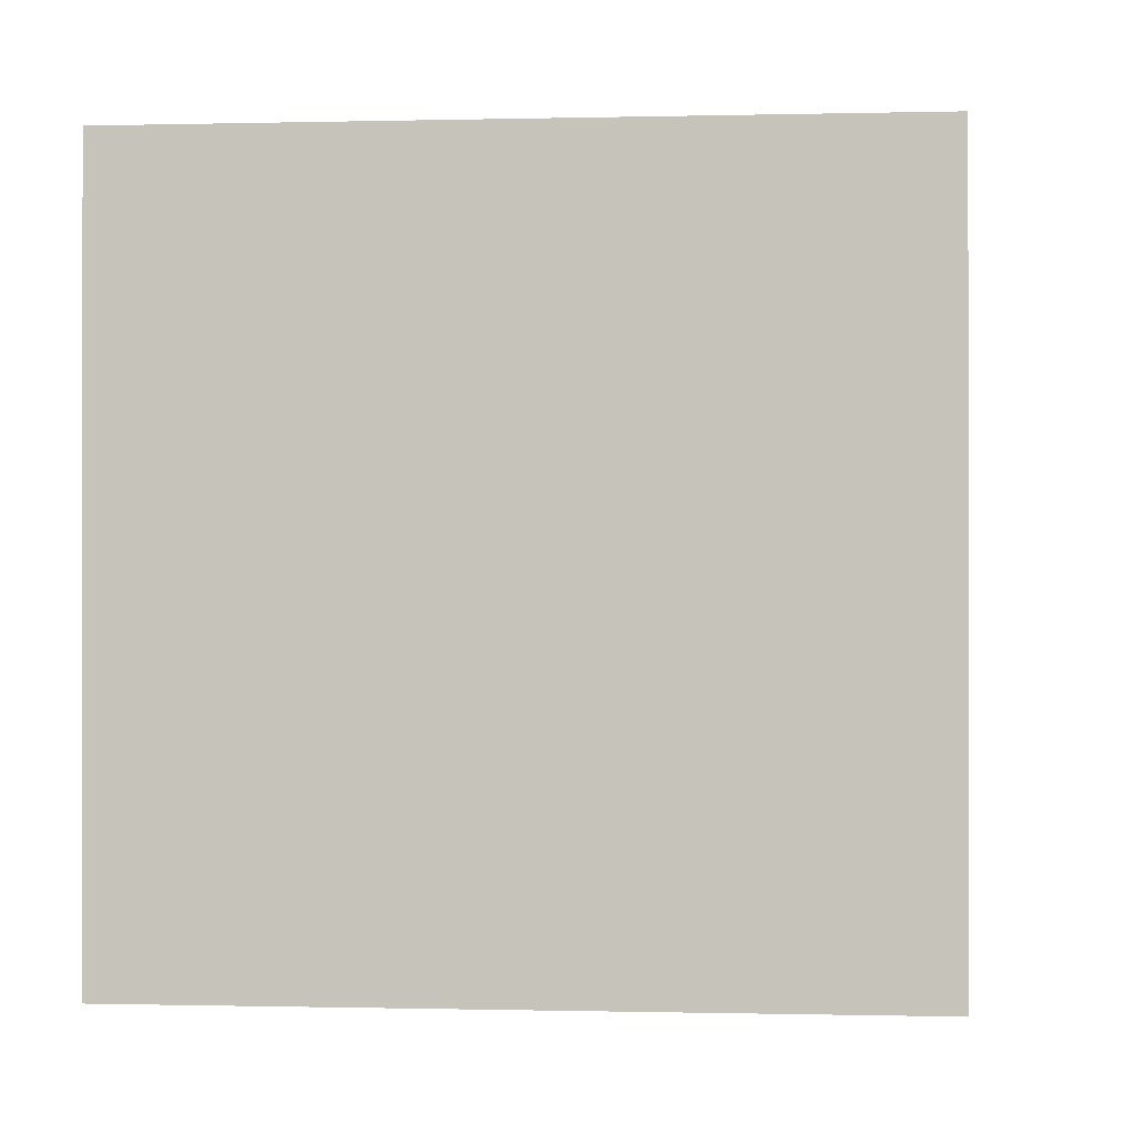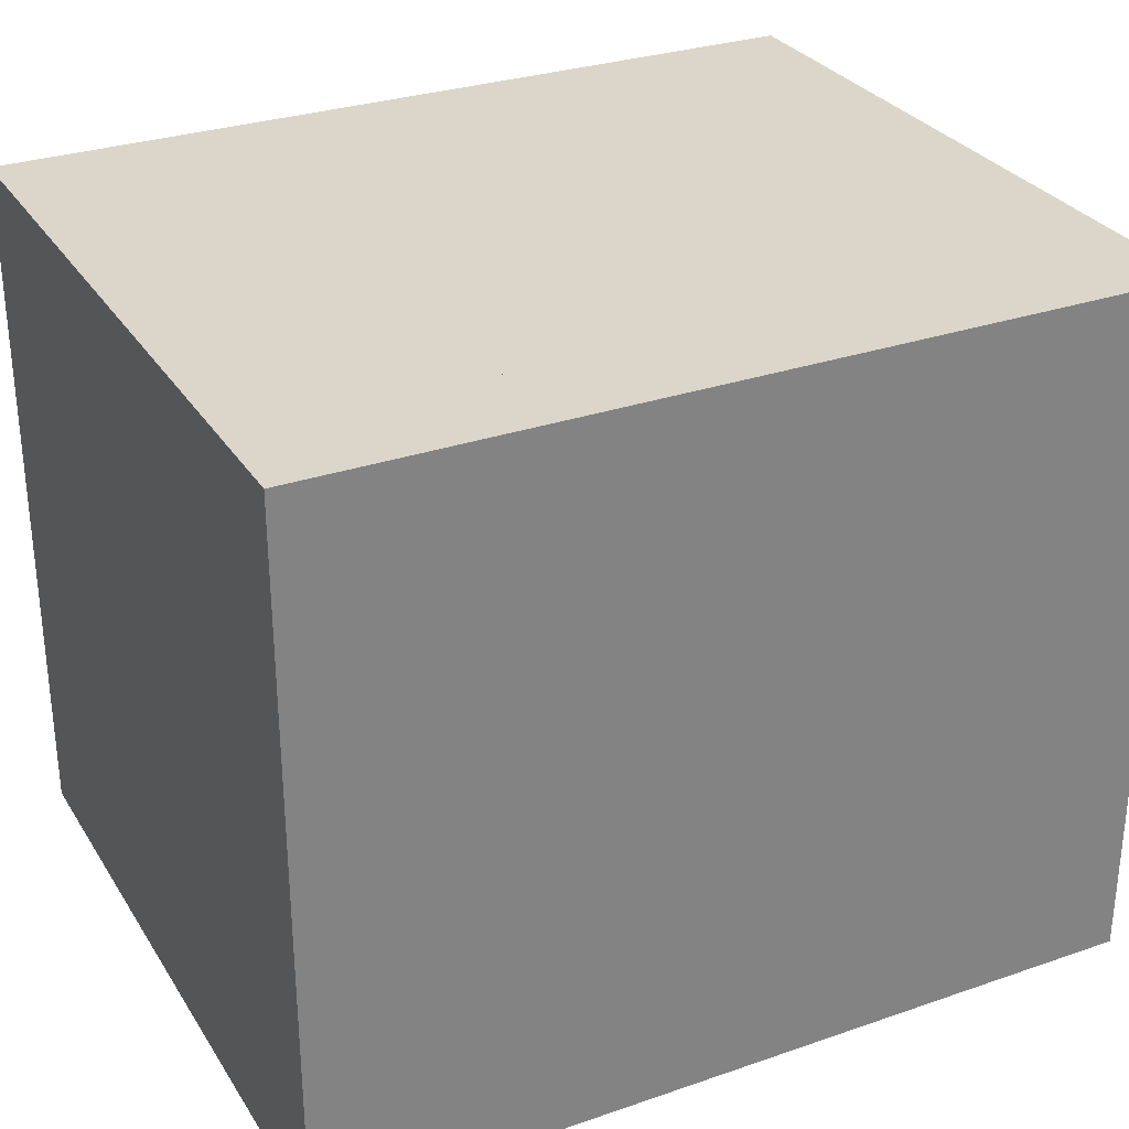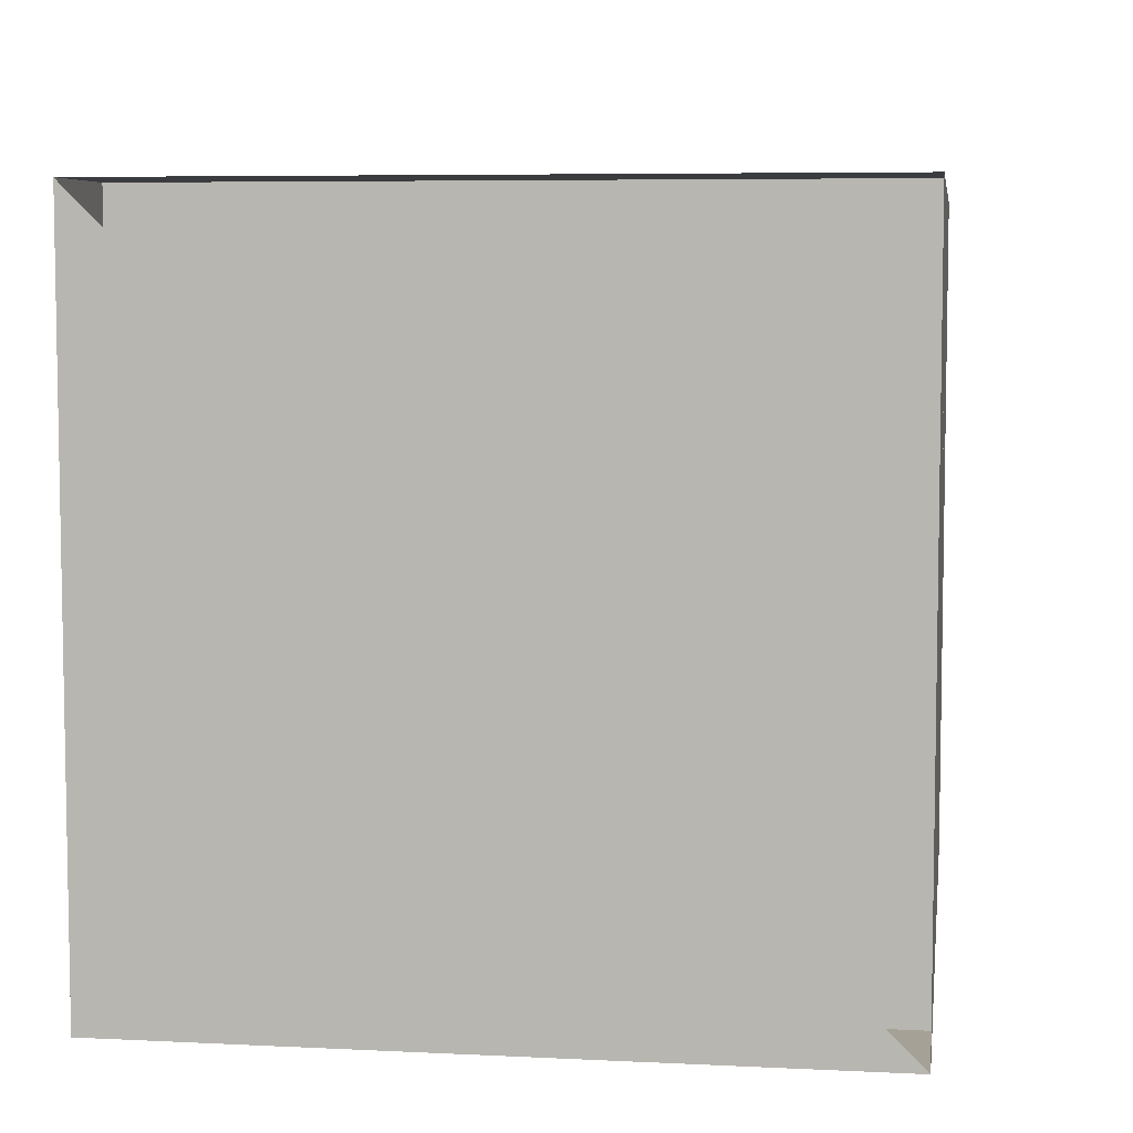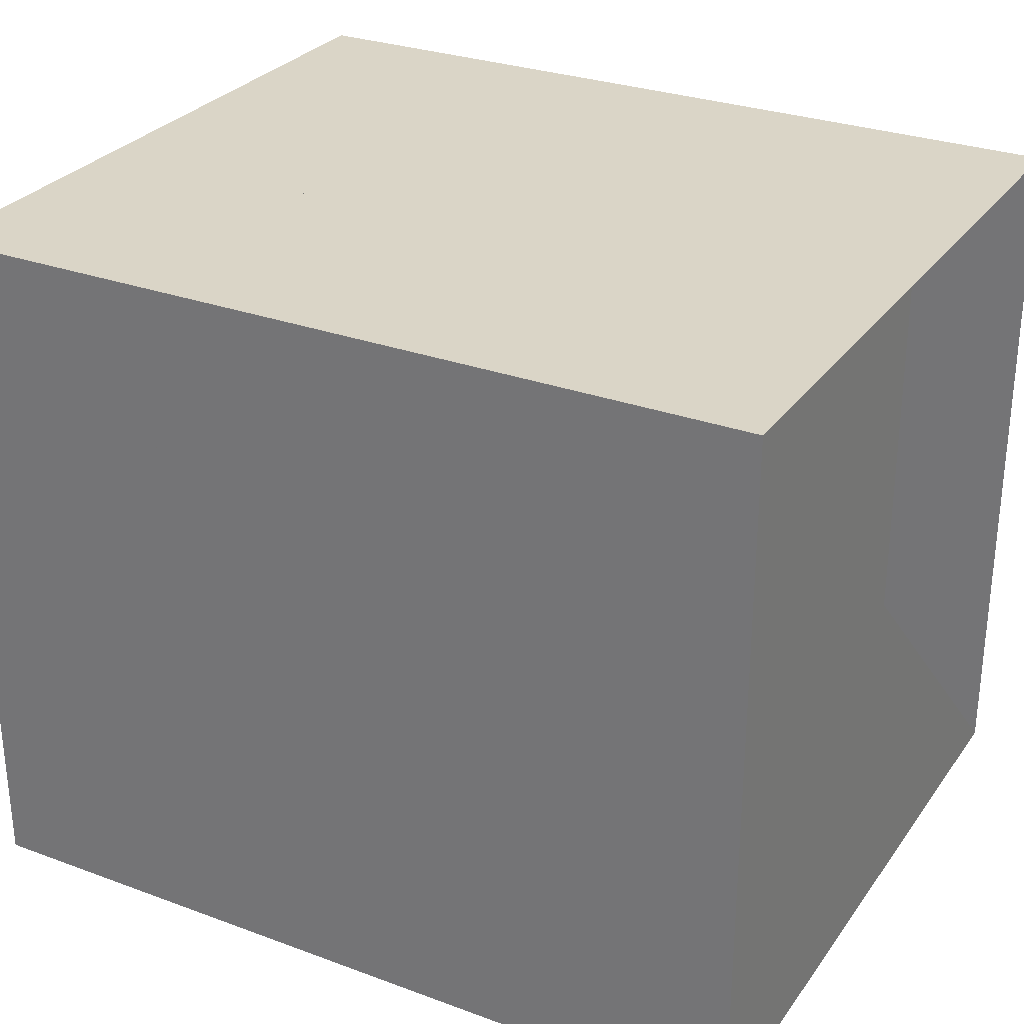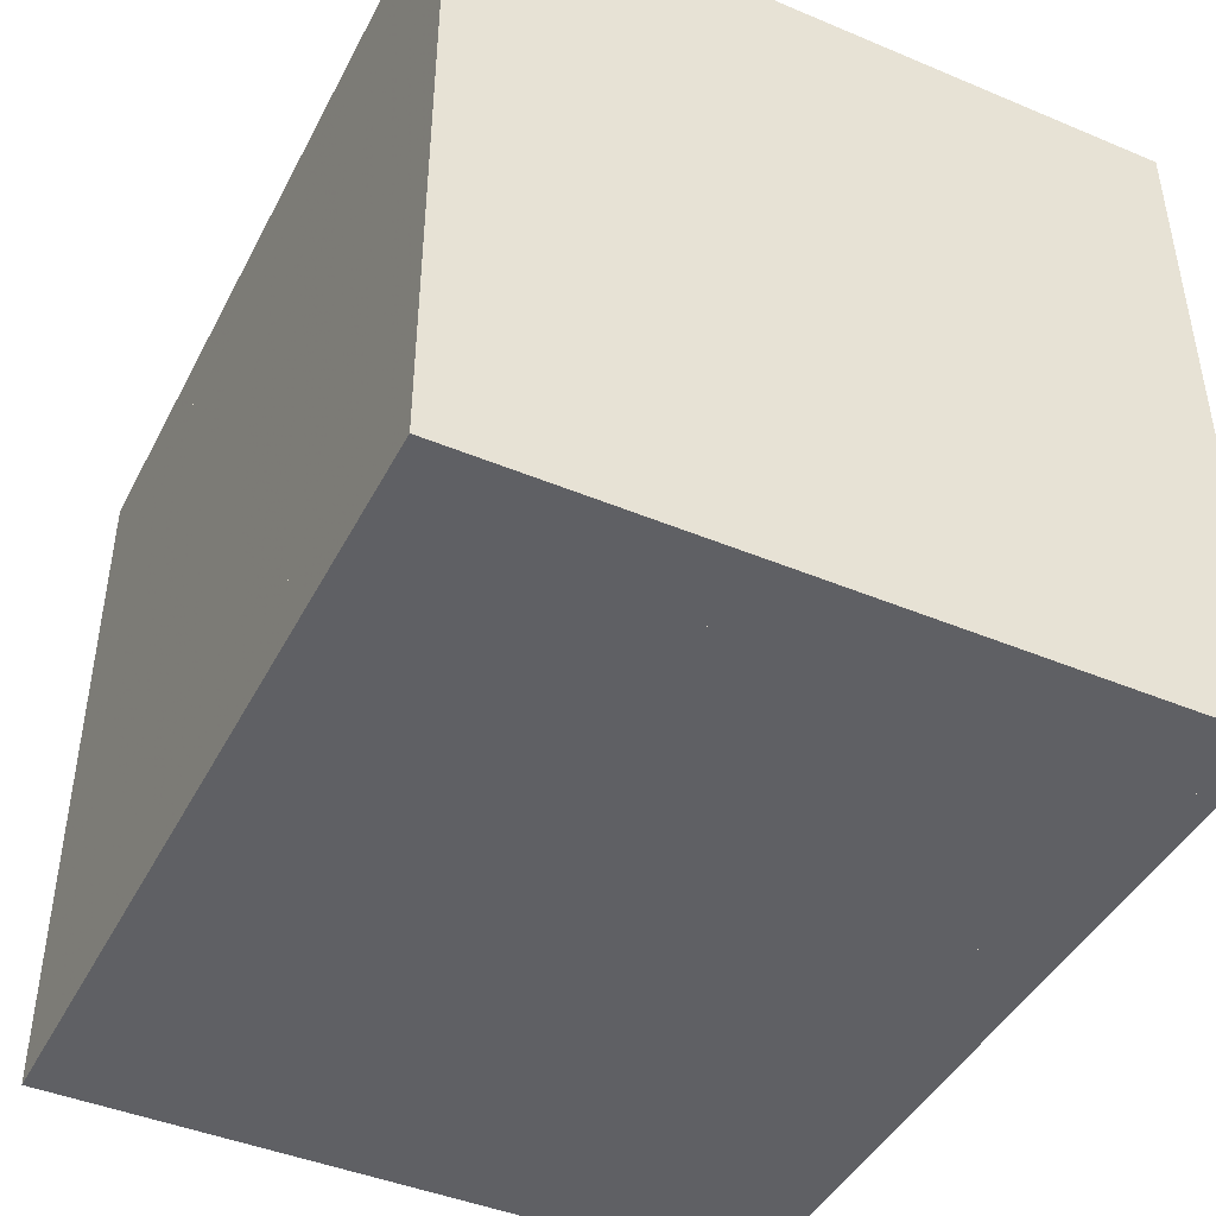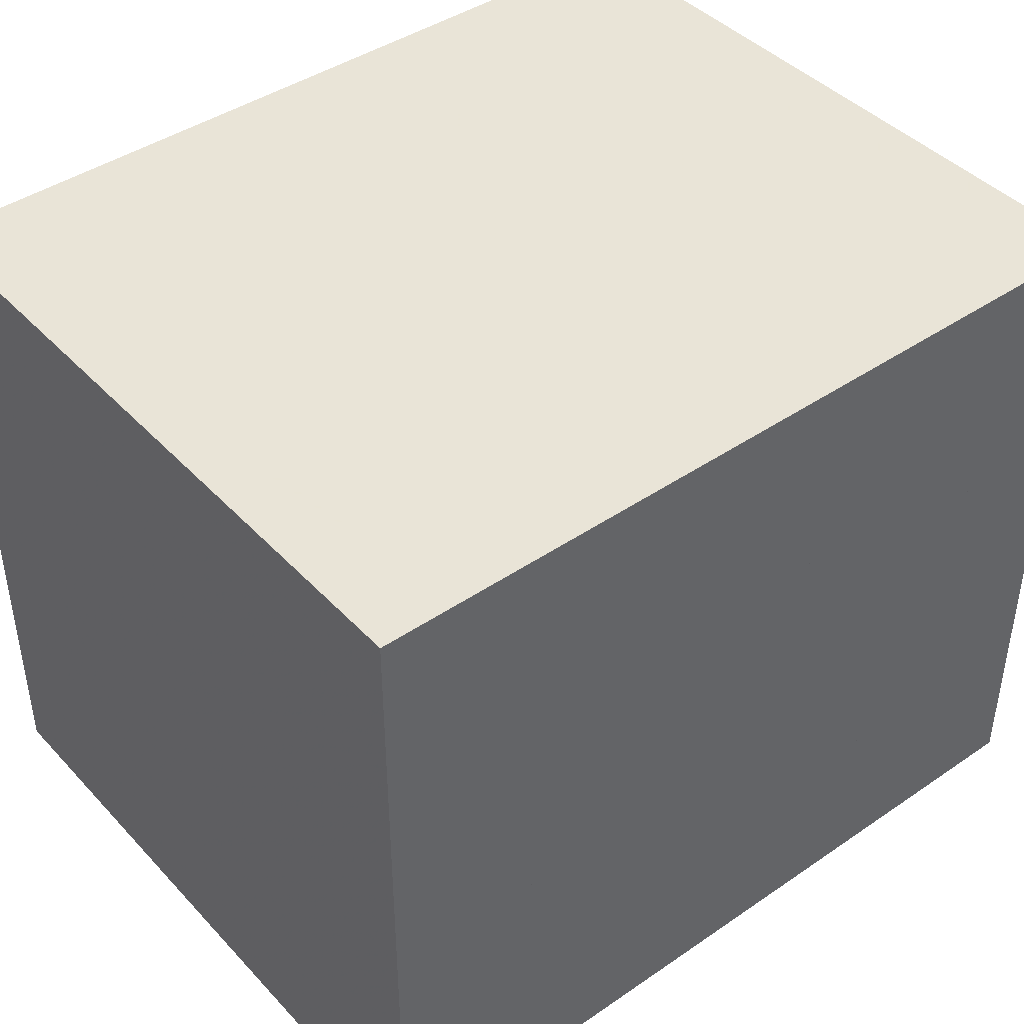
<metadata>
{"format":"obj","ext":"obj","renderer":"f3d","projection":"perspective","resolution":1024,"background":"white","views":[{"elev":-0.4,"azim":95.3,"up":"+Z"},{"elev":29.9,"azim":153.3,"up":"+Z"},{"elev":6.2,"azim":-81.6,"up":"+Y"},{"elev":29.0,"azim":-151.3,"up":"+Y"},{"elev":-44.0,"azim":63.9,"up":"+Z"},{"elev":42.8,"azim":140.9,"up":"+Z"}]}
</metadata>
<code>
v 0 -1 -1
v 0 -1 1
v 0 1 1
v 0 1 -1
v 0.3489 -1 -1
v 0.3489 -1 1
v 0.3489 1 1
v 0.3489 1 -1
v 0.6775 -1 -1
v 0.6775 -1 1
v 0.6775 1 1
v 0.6775 1 -1
v 0.9811 -1 -1
v 0.9811 -1 1
v 0.9811 1 1
v 0.9811 1 -1
v 1.247 -1 -1
v 1.247 -1 1
v 1.247 1 1
v 1.247 1 -1
v 1.484 -1 -1
v 1.484 -1 1
v 1.484 1 1
v 1.484 1 -1
v 1.715 -1 -1
v 1.715 -1 1
v 1.715 1 1
v 1.715 1 -1
v 1.937 -1 -1
v 1.937 -1 1
v 1.937 1 1
v 1.937 1 -1
v 2.161 -1 -1
v 2.161 -1 1
v 2.161 1 1
v 2.161 1 -1
v 2.383 -1 -1
v 2.383 -1 1
v 2.383 1 1
v 2.383 1 -1
f 1 2 4 5
f 5 6 7 8
f 5 6 2 1
f 6 7 3 2
f 7 8 4 3
f 8 5 1 4
f 9 10 11 12
f 9 10 6 5
f 10 11 7 6
f 11 12 8 7
f 12 9 5 8
f 13 14 15 16
f 13 14 10 9
f 14 15 11 10
f 15 16 12 11
f 16 13 9 12
f 17 18 19 20
f 17 18 14 13
f 18 19 15 14
f 19 20 16 15
f 20 17 13 16
f 21 22 23 24
f 21 22 18 17
f 22 23 19 18
f 23 24 20 19
f 24 21 17 20
f 25 26 27 28
f 25 26 22 21
f 26 27 23 22
f 27 28 24 23
f 28 25 21 24
f 29 30 31 32
f 29 30 26 25
f 30 31 27 26
f 31 32 28 27
f 32 29 25 28
f 33 34 35 36
f 33 34 30 29
f 34 35 31 30
f 35 36 32 31
f 36 33 29 32
f 37 38 39 40
f 37 38 34 33
f 38 39 35 34
f 39 40 36 35
f 40 37 33 36

</code>
